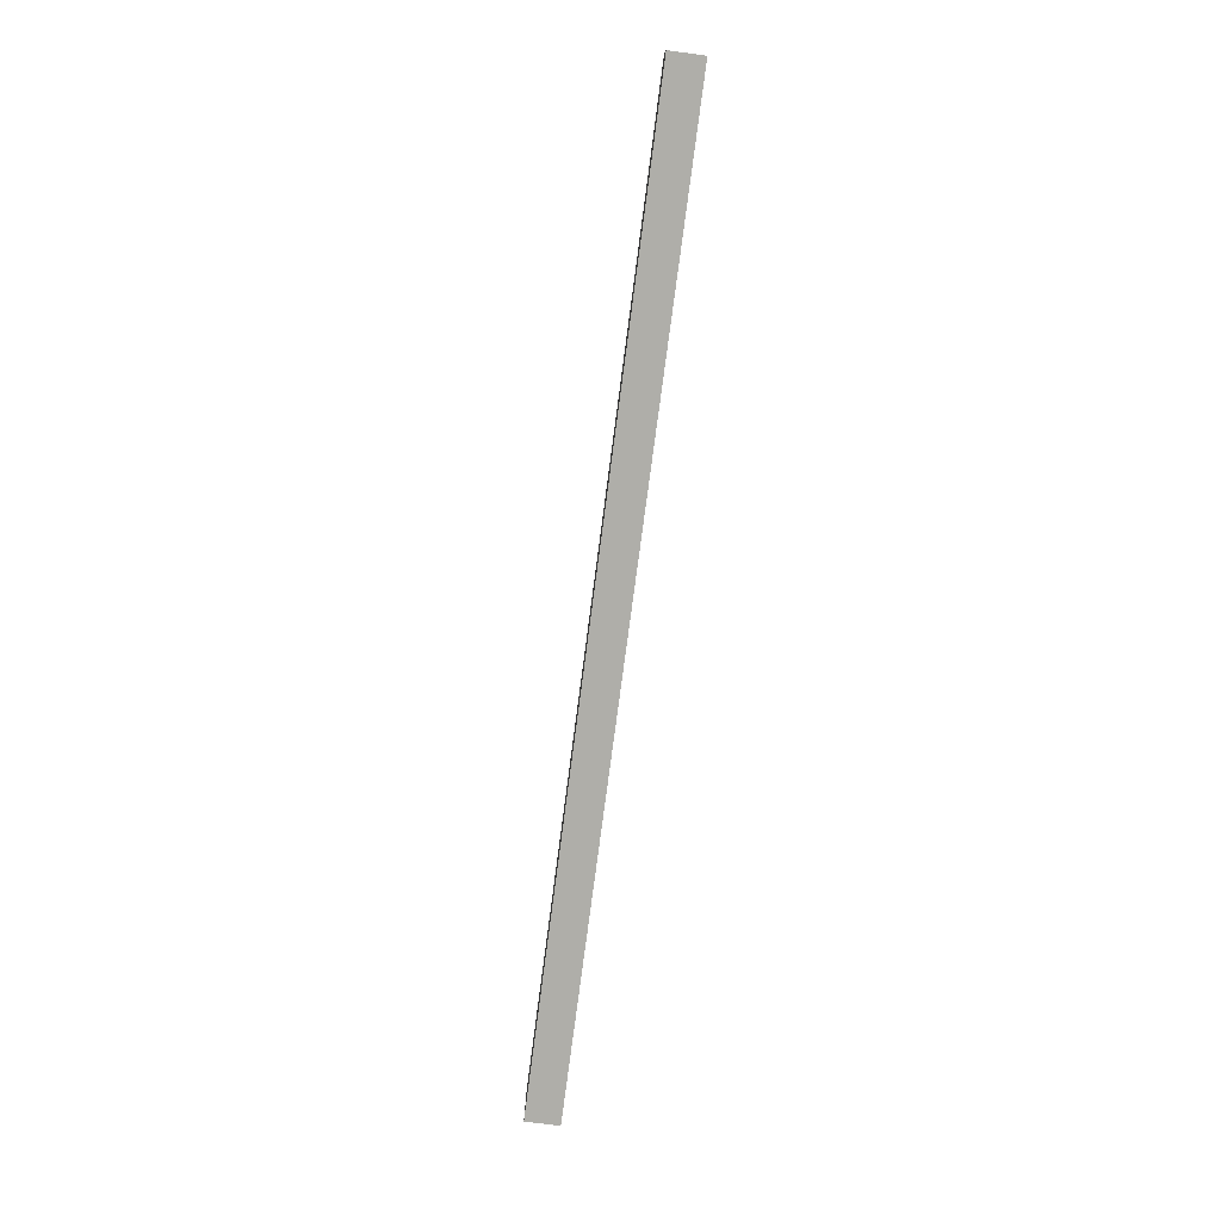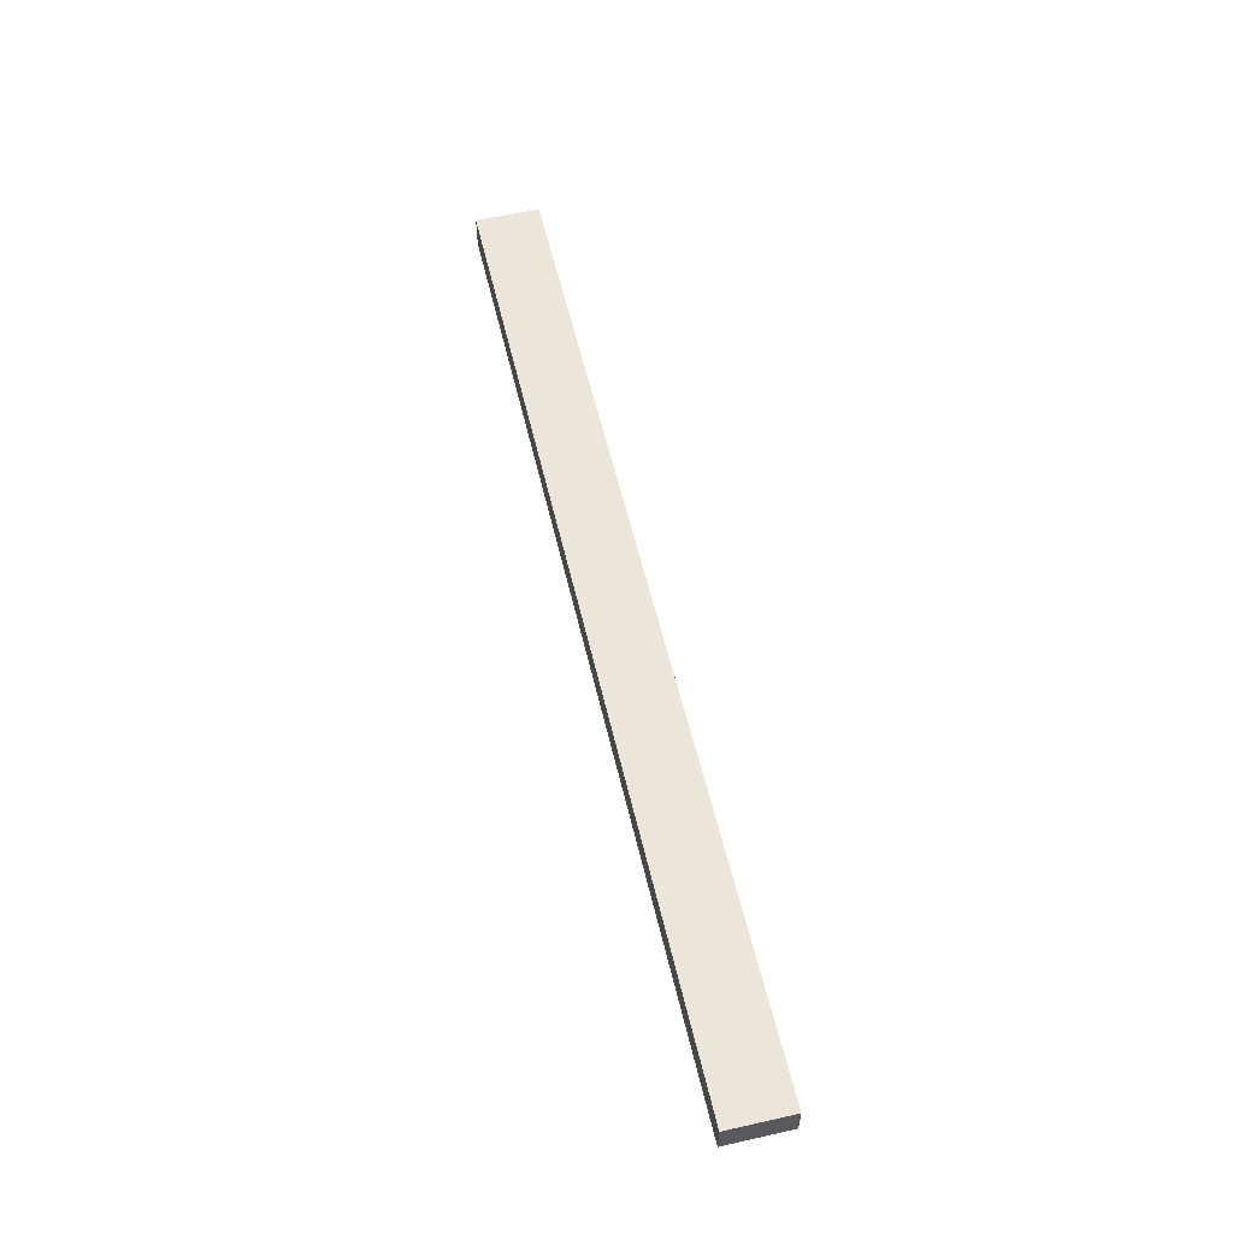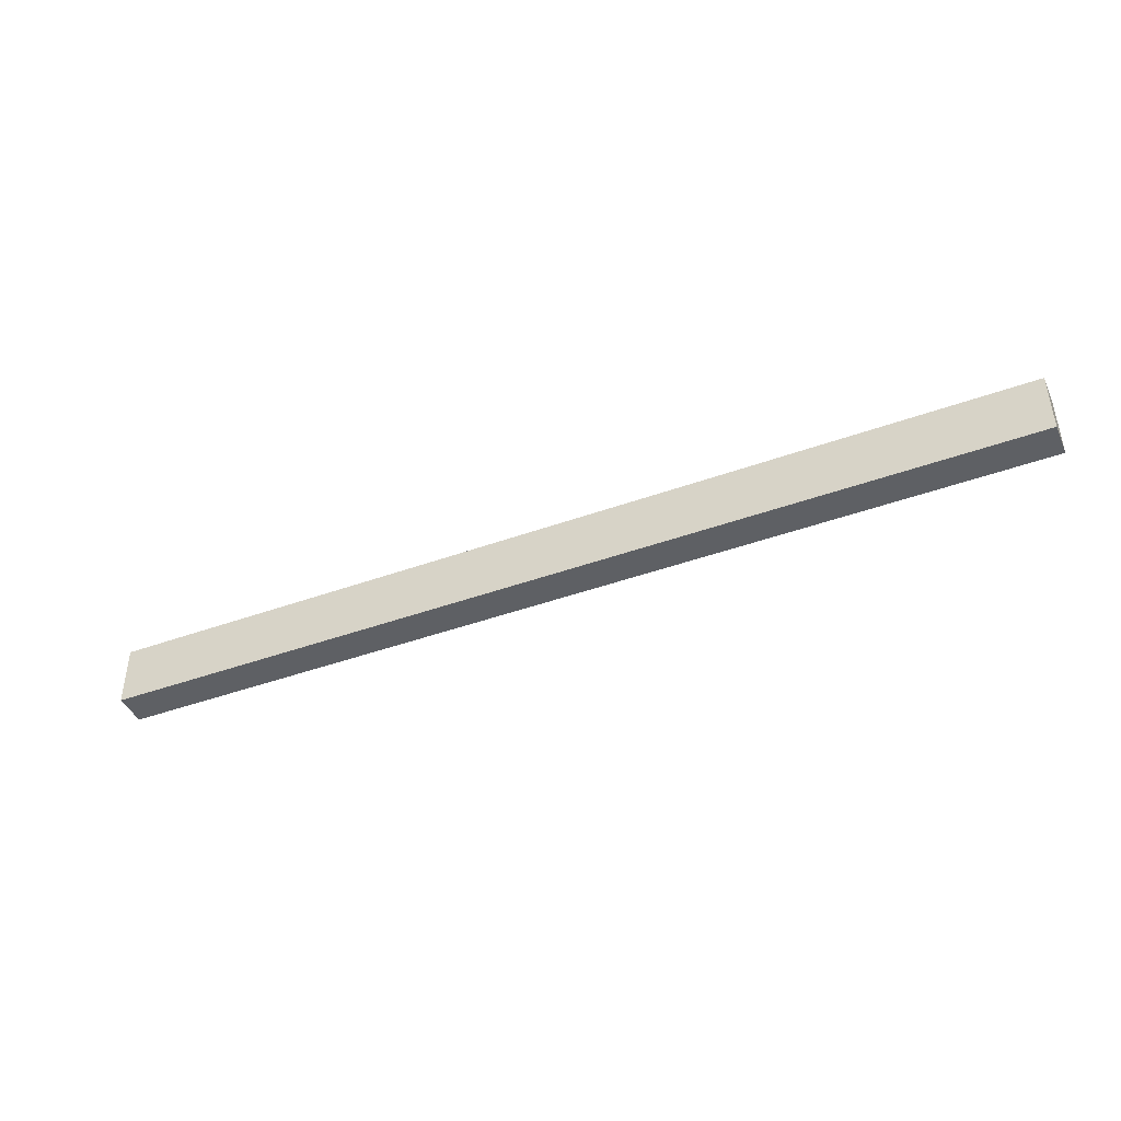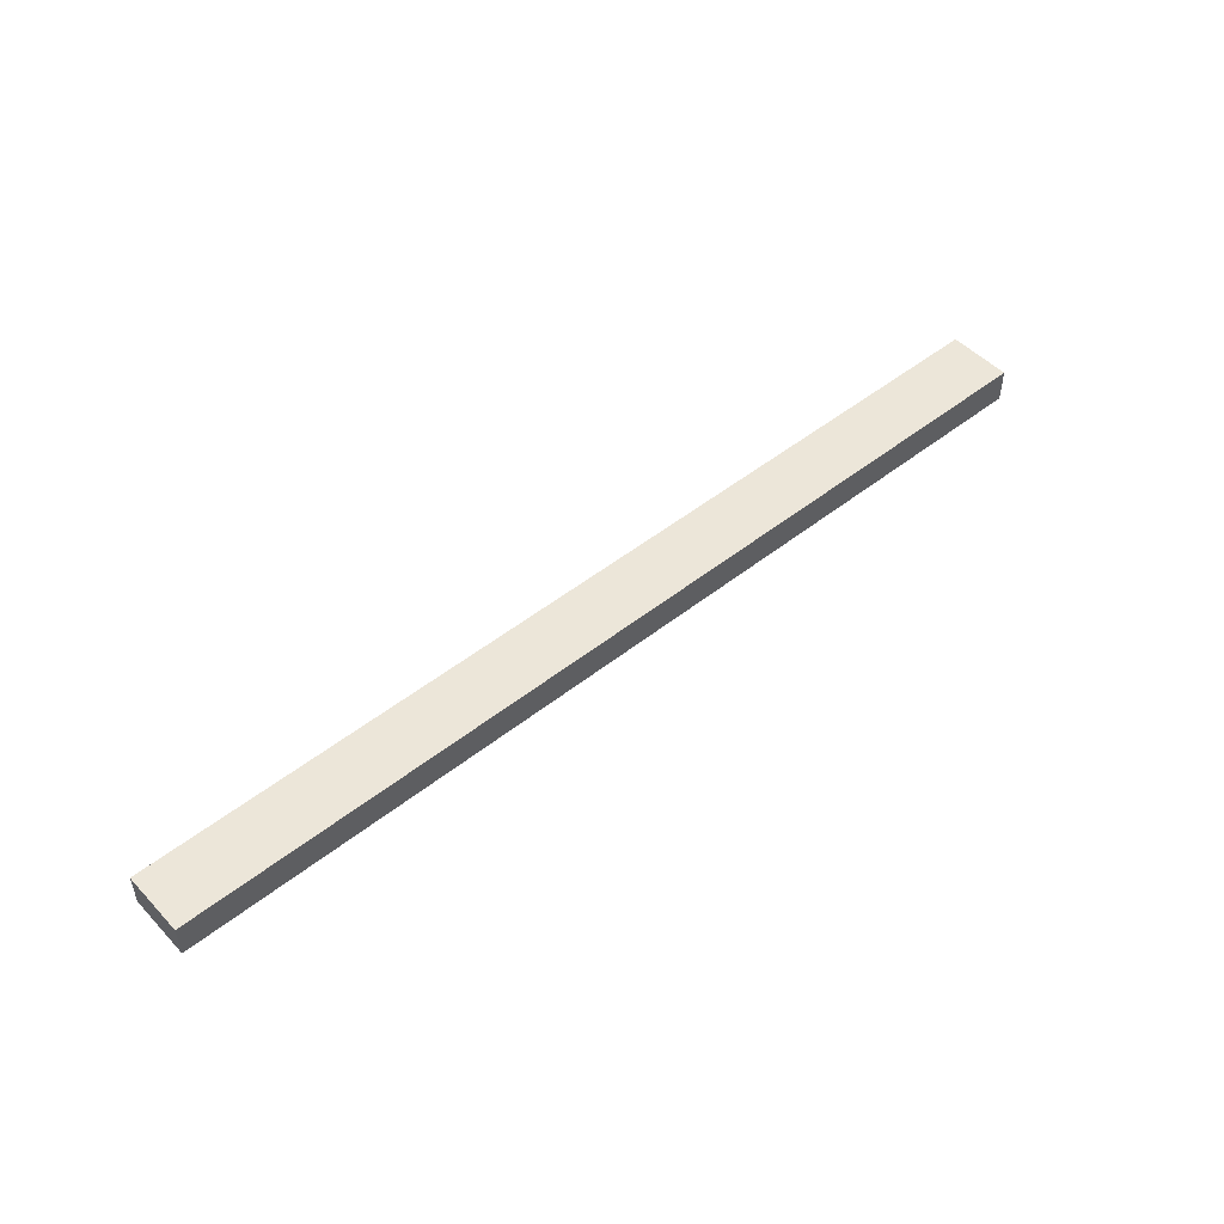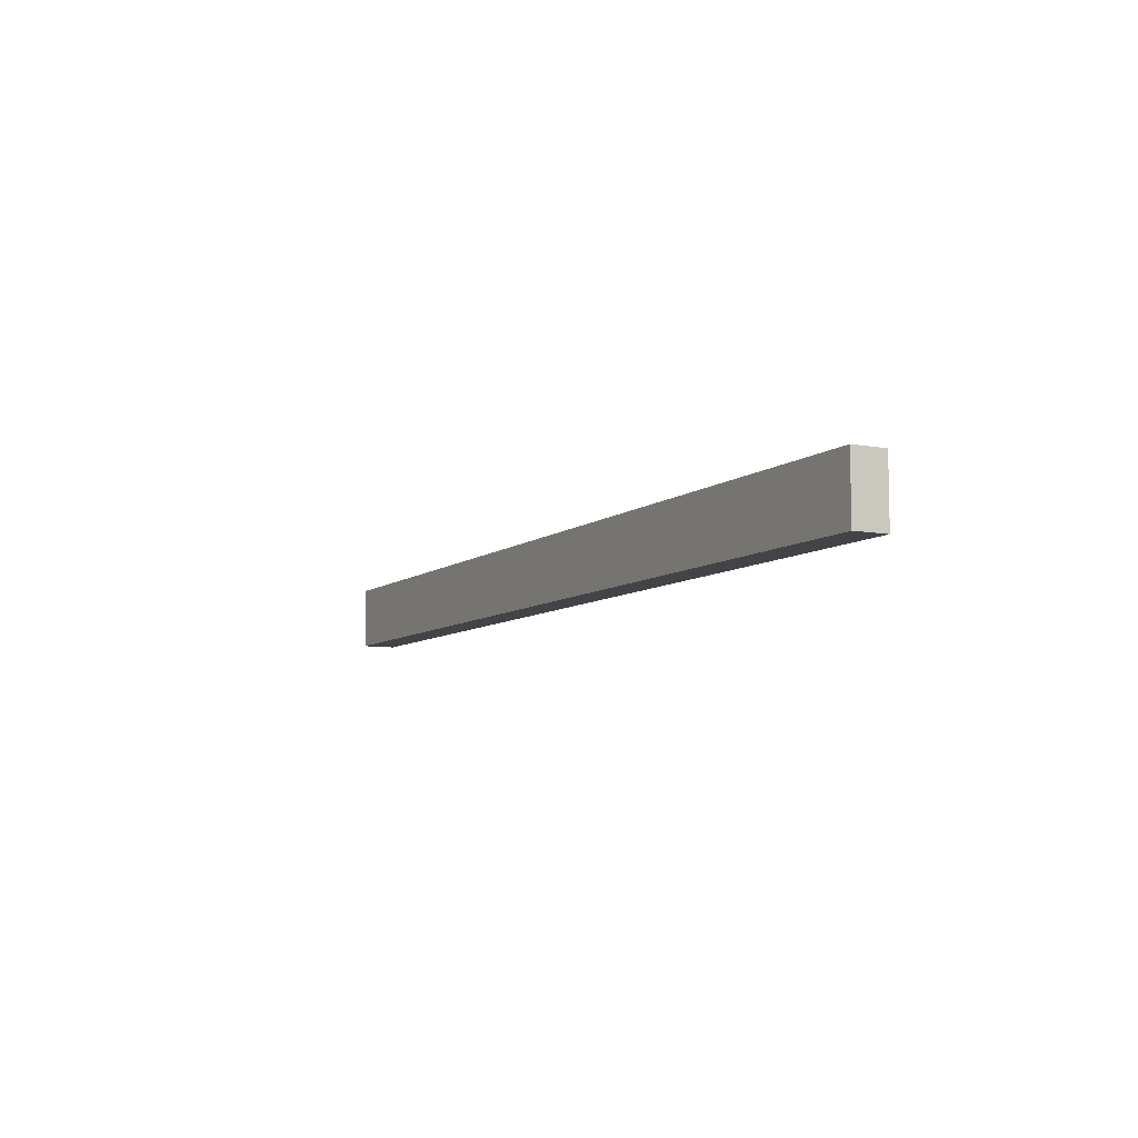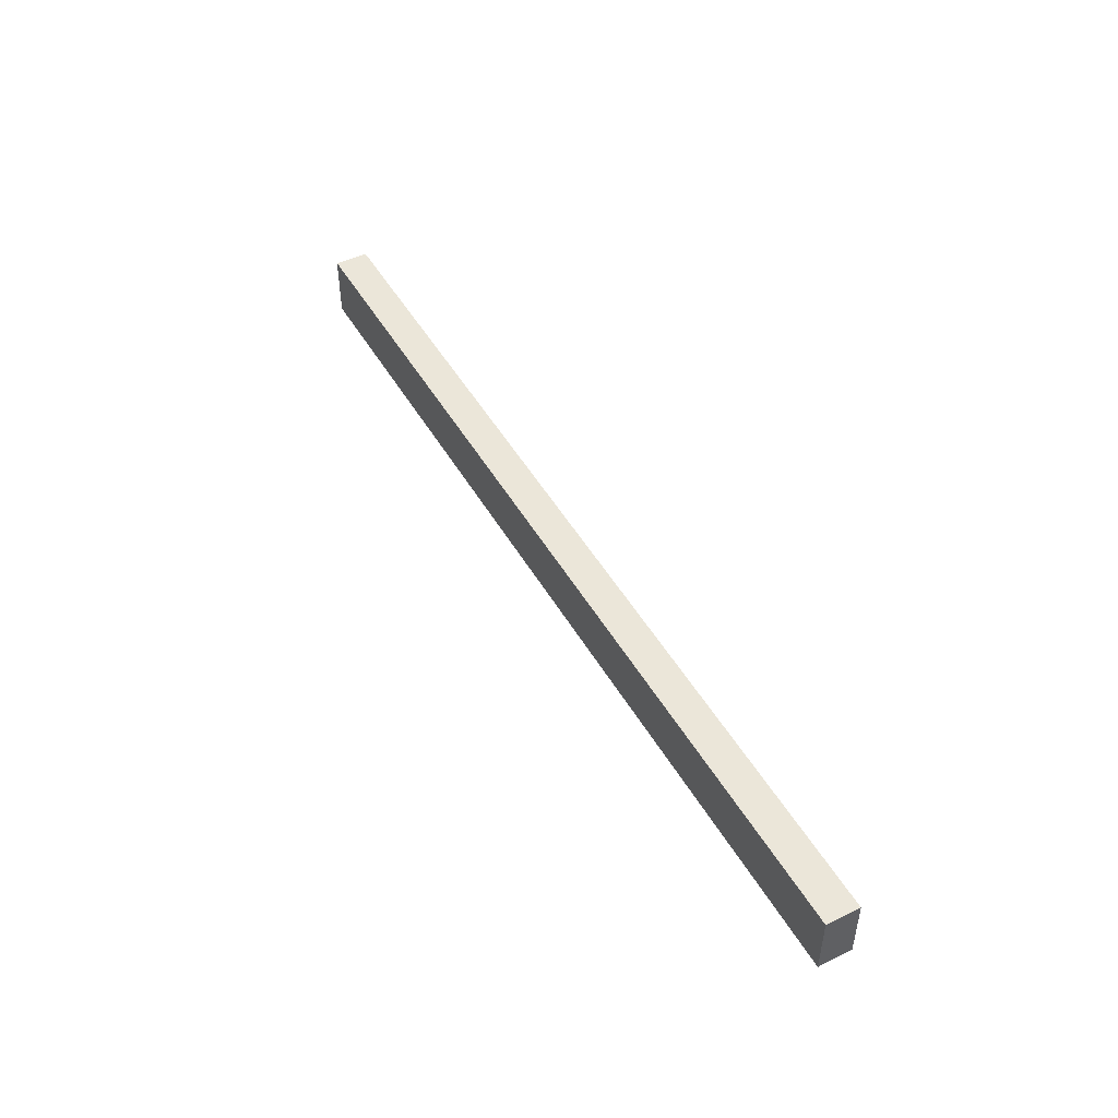
<metadata>
{"format":"obj","ext":"obj","renderer":"f3d","projection":"perspective","resolution":1024,"background":"white","views":[{"elev":-77.5,"azim":-97.5,"up":"+Z"},{"elev":56.9,"azim":76.9,"up":"+Y"},{"elev":-43.1,"azim":-156.7,"up":"+Z"},{"elev":49.5,"azim":-41.2,"up":"+Y"},{"elev":-7.9,"azim":62.6,"up":"+Z"},{"elev":47.2,"azim":61.5,"up":"+Z"}]}
</metadata>
<code>
v 368 -464 175
v 368 -472 160
v 368 -464 160
v 368 -472 175
v 144 -472 175
v 144 -464 160
v 144 -472 160
v 144 -464 175
f 1 2 3
f 1 4 2
f 5 6 7
f 5 8 6
f 6 2 7
f 6 3 2
f 5 1 8
f 5 4 1
f 8 3 6
f 8 1 3
f 4 7 2
f 4 5 7

</code>
